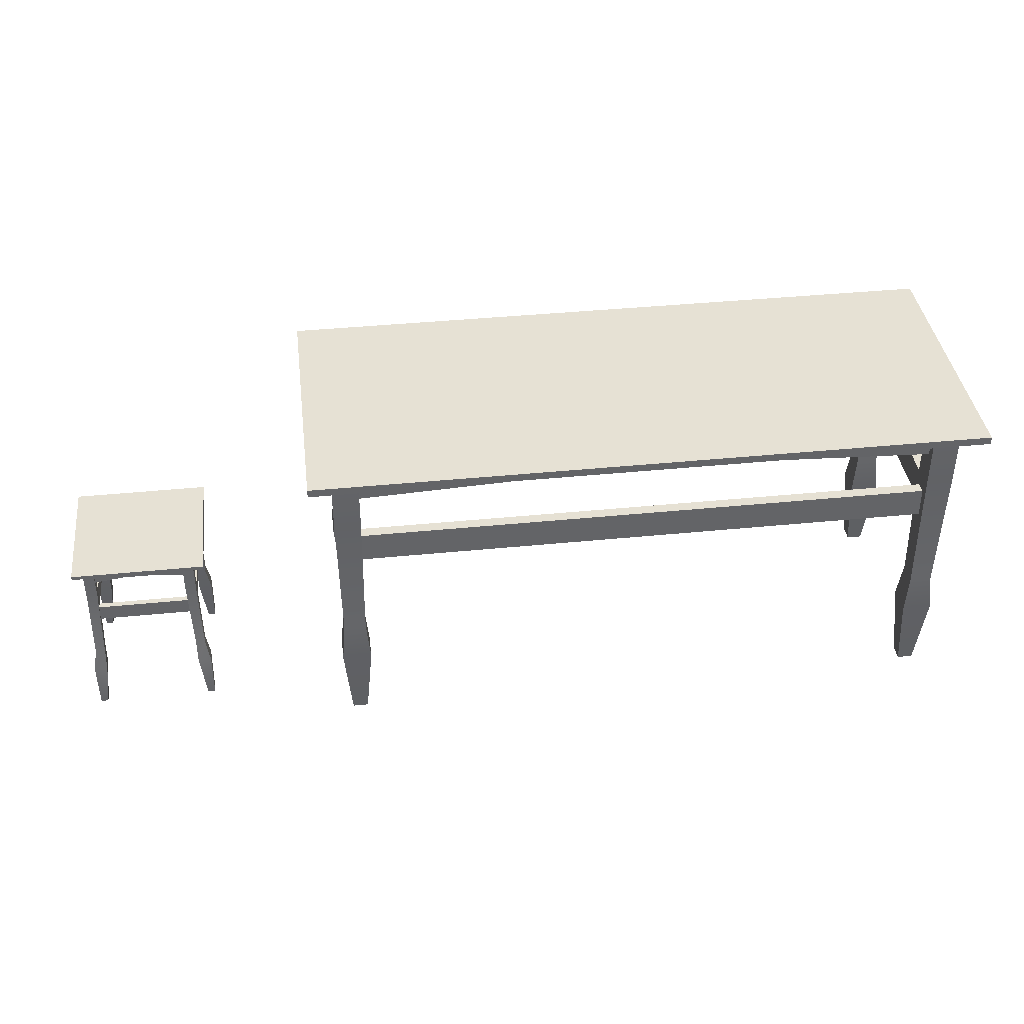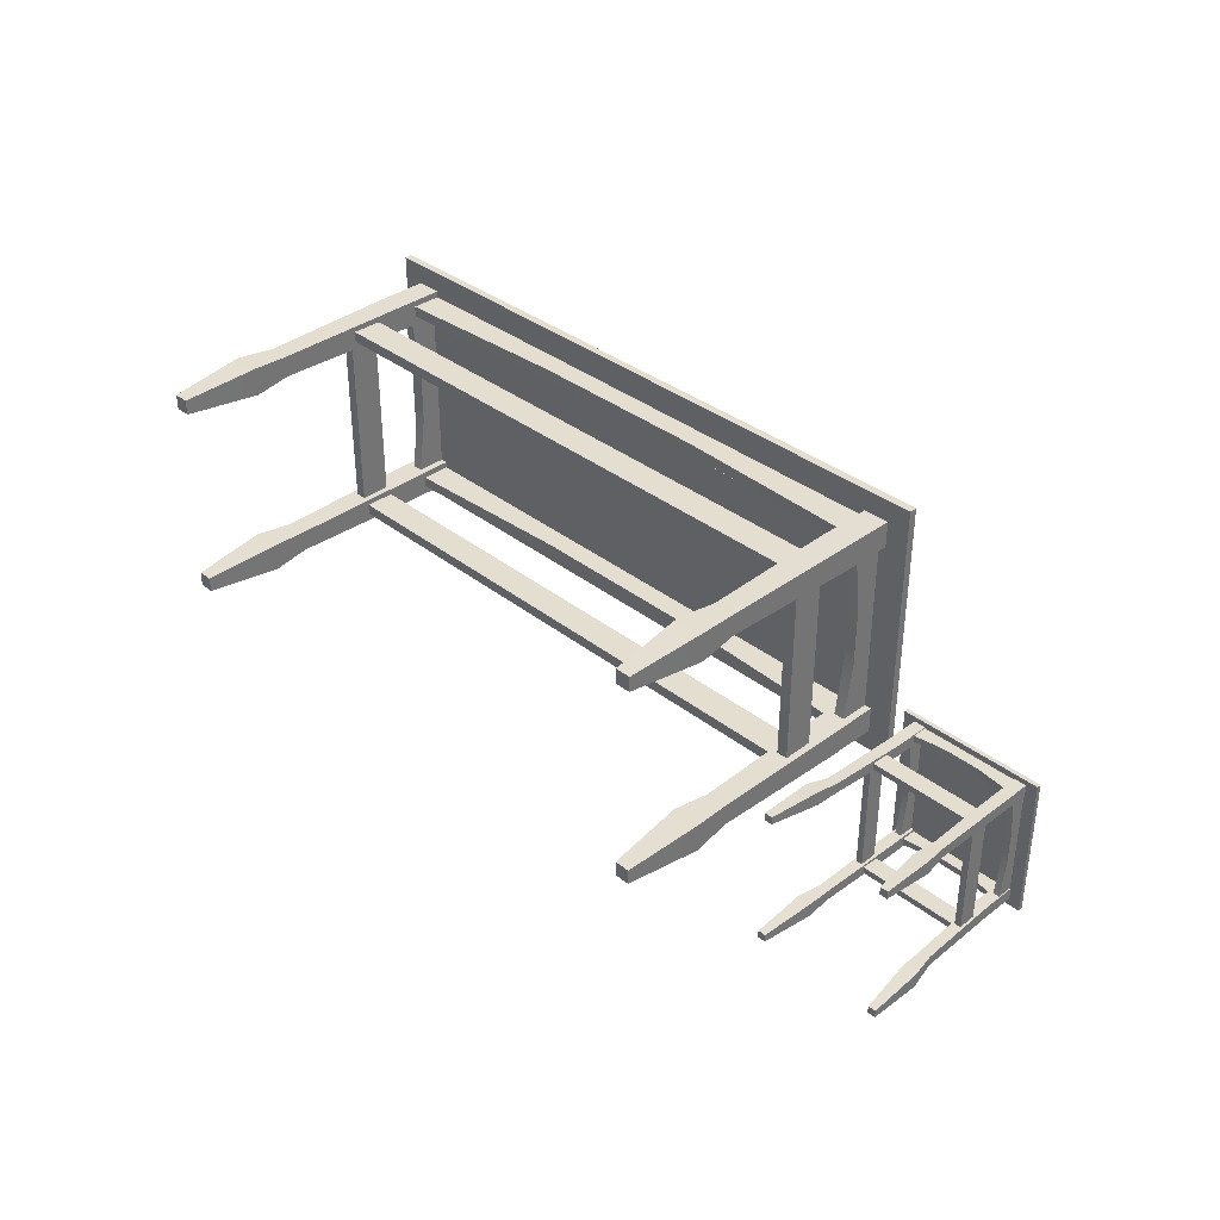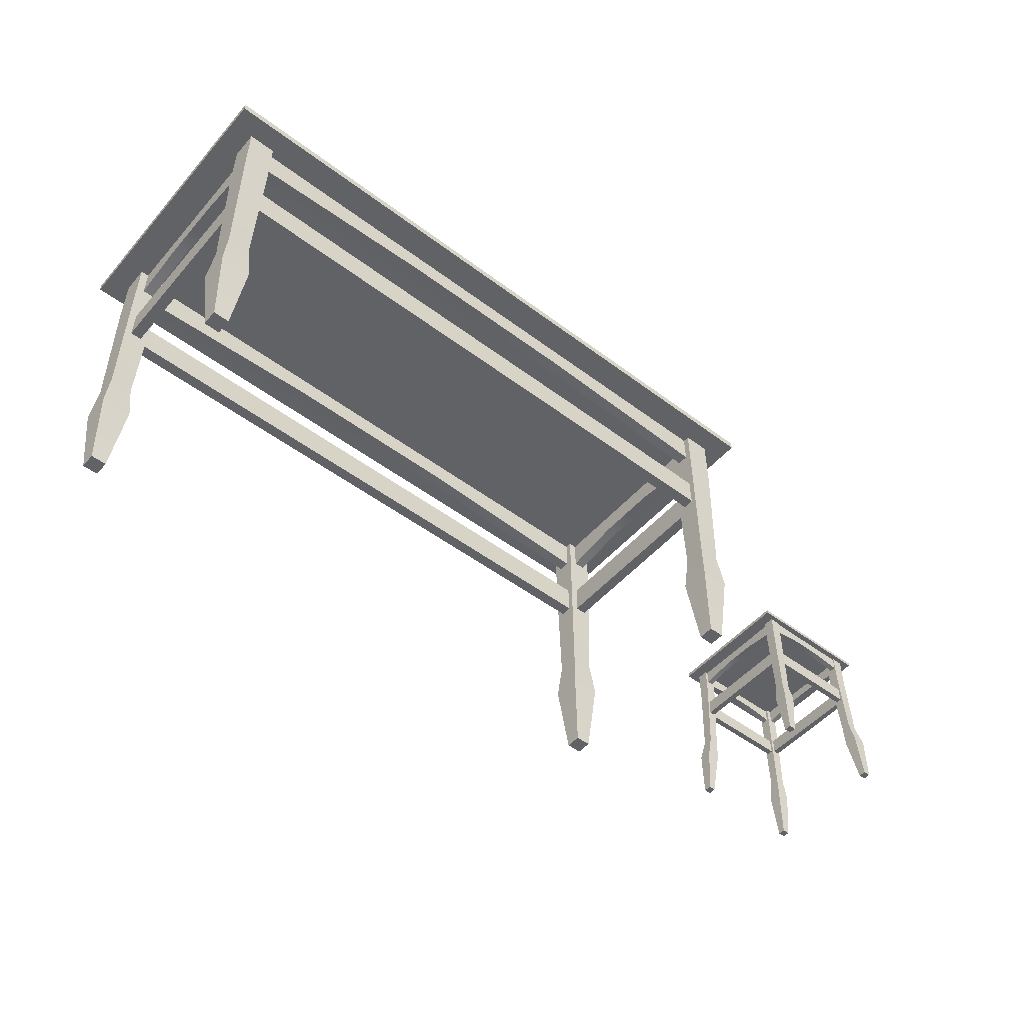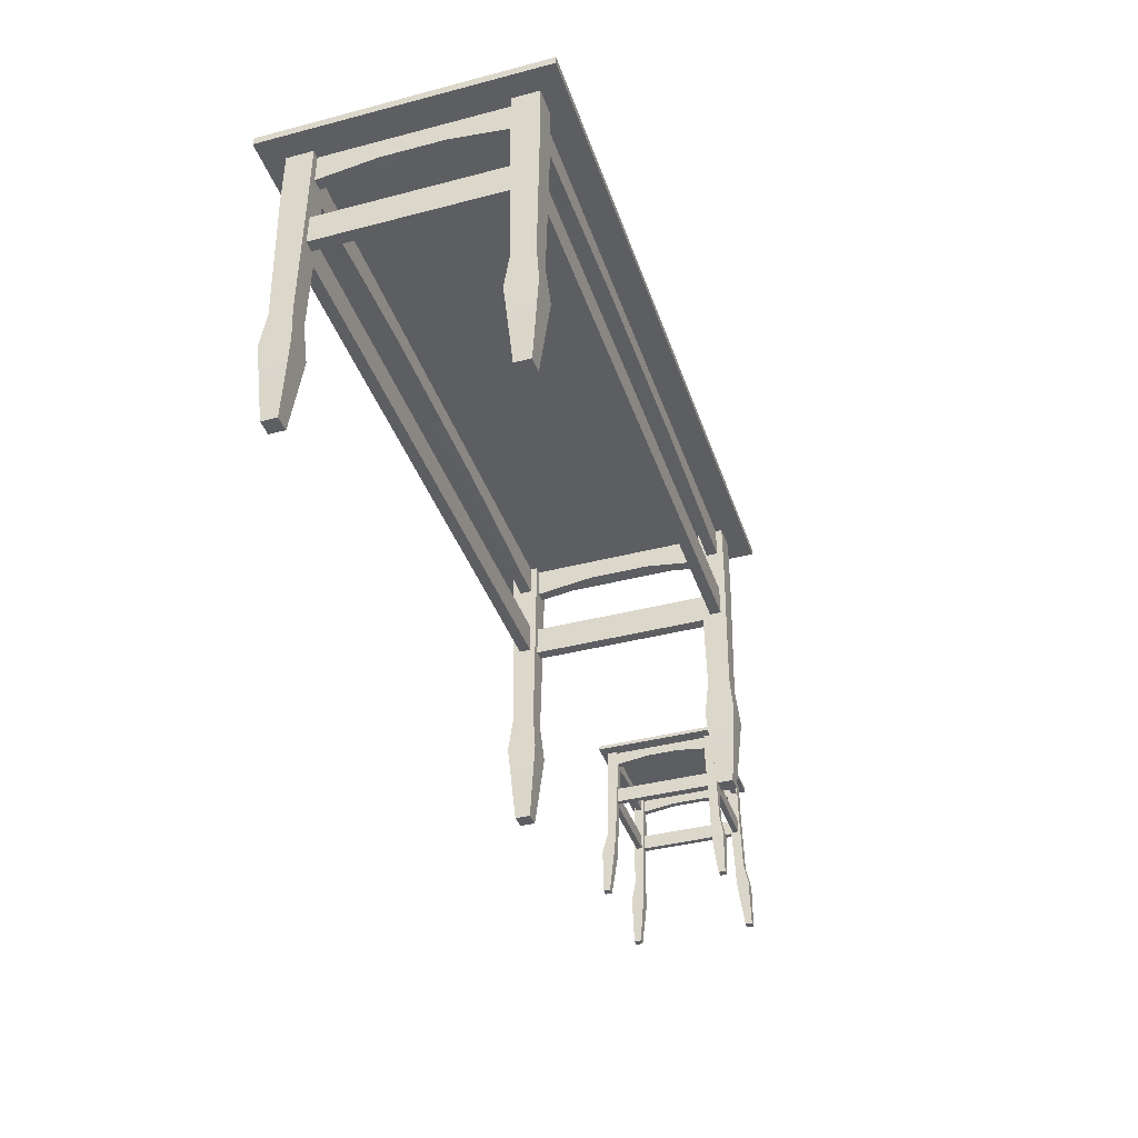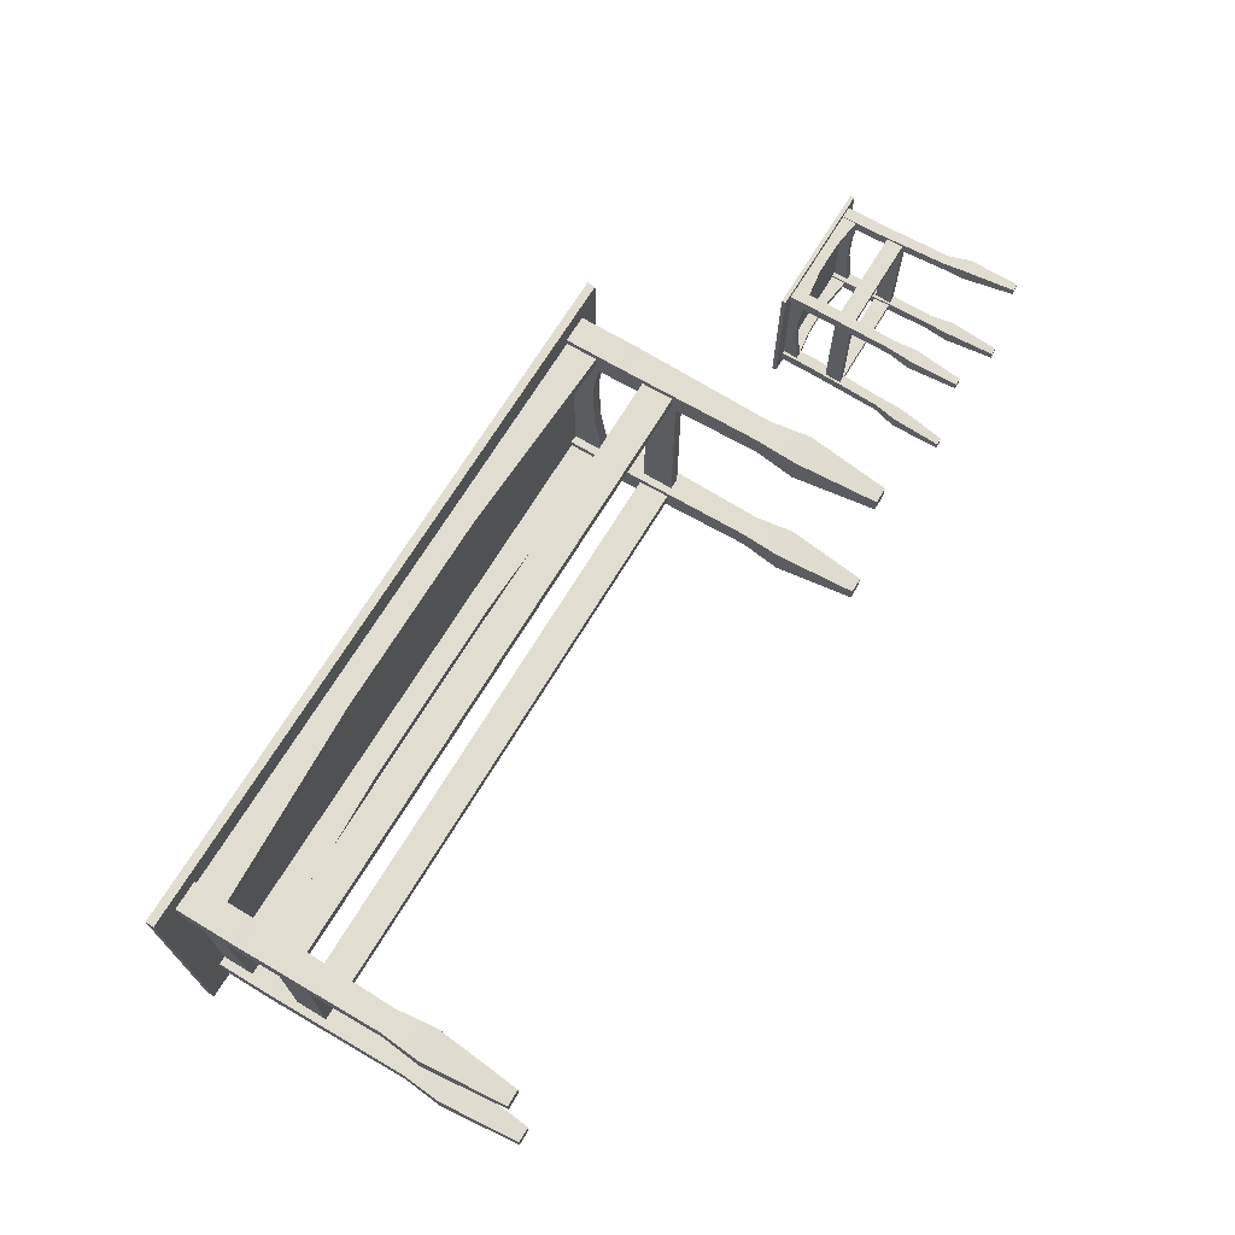
<metadata>
{"format":"obj","ext":"obj","renderer":"f3d","projection":"perspective","resolution":1024,"background":"white","views":[{"elev":39.2,"azim":172.8,"up":"+Y"},{"elev":35.9,"azim":45.7,"up":"+Z"},{"elev":-50.5,"azim":-39.4,"up":"+Y"},{"elev":-39.2,"azim":-72.0,"up":"+Y"},{"elev":68.8,"azim":-59.0,"up":"+Z"}]}
</metadata>
<code>
g default
v 1.969 0.7474 -0.3119
v 2.548 0.7474 -0.3119
v 1.969 0.7476 0.2641
v 2.548 0.7476 0.2641
v 1.969 0.7646 0.2641
v 2.548 0.7646 0.2641
v 1.969 0.7644 -0.3119
v 2.548 0.7644 -0.3119
v 2.493 -0.01675 0.2687
v 2.525 -0.01675 0.2687
v 2.456 0.7508 0.2444
v 2.503 0.7508 0.2444
v 2.456 0.7508 0.1969
v 2.503 0.7508 0.1969
v 2.493 -0.01675 0.2375
v 2.525 -0.01675 0.2375
v 2.469 0.1921 0.2122
v 2.469 0.192 0.2696
v 2.527 0.1919 0.2697
v 2.527 0.192 0.2123
v 2.468 0.2885 0.2097
v 2.468 0.2885 0.2509
v 2.509 0.2885 0.2509
v 2.509 0.2885 0.2097
v 2.456 0.6116 0.1969
v 2.456 0.6116 0.2444
v 2.503 0.6116 0.2444
v 2.503 0.6116 0.1969
v 1.994 -0.01675 0.2687
v 2.025 -0.01675 0.2687
v 2.015 0.7508 0.2444
v 2.063 0.7508 0.2444
v 2.015 0.7508 0.1969
v 2.063 0.7508 0.1969
v 1.994 -0.01675 0.2375
v 2.025 -0.01675 0.2375
v 1.992 0.192 0.2123
v 1.992 0.1918 0.2697
v 2.049 0.192 0.2696
v 2.049 0.1921 0.2122
v 2.01 0.2885 0.2097
v 2.01 0.2884 0.2509
v 2.051 0.2885 0.2508
v 2.051 0.2886 0.2097
v 2.015 0.6116 0.1969
v 2.015 0.6116 0.2444
v 2.063 0.6116 0.2444
v 2.063 0.6116 0.1969
v 1.994 -0.01675 -0.2755
v 2.025 -0.01675 -0.2755
v 2.015 0.7508 -0.2352
v 2.063 0.7508 -0.2352
v 2.015 0.7508 -0.2828
v 2.063 0.7508 -0.2828
v 1.994 -0.01675 -0.3067
v 2.025 -0.01675 -0.3067
v 1.992 0.1919 -0.3078
v 1.992 0.192 -0.2504
v 2.049 0.1921 -0.2503
v 2.049 0.192 -0.3077
v 2.01 0.2885 -0.2891
v 2.01 0.2885 -0.248
v 2.051 0.2885 -0.2479
v 2.051 0.2885 -0.2891
v 2.015 0.6116 -0.2828
v 2.015 0.6116 -0.2352
v 2.063 0.6116 -0.2352
v 2.063 0.6116 -0.2828
v 2.493 -0.01675 -0.2755
v 2.525 -0.01675 -0.2755
v 2.456 0.7508 -0.2352
v 2.503 0.7508 -0.2352
v 2.456 0.7508 -0.2828
v 2.503 0.7508 -0.2828
v 2.493 -0.01675 -0.3067
v 2.525 -0.01675 -0.3067
v 2.469 0.192 -0.3077
v 2.469 0.1921 -0.2503
v 2.527 0.192 -0.2504
v 2.527 0.1919 -0.3077
v 2.468 0.2885 -0.2891
v 2.468 0.2886 -0.2479
v 2.509 0.2885 -0.248
v 2.509 0.2885 -0.2891
v 2.456 0.6116 -0.2828
v 2.456 0.6116 -0.2352
v 2.503 0.6116 -0.2352
v 2.503 0.6116 -0.2828
v 2.027 0.6843 -0.2349
v 2.027 0.6843 0.2063
v 2.027 0.754 -0.2349
v 2.027 0.754 0.2063
v 2.052 0.754 -0.2349
v 2.052 0.754 0.2063
v 2.052 0.6843 -0.2349
v 2.052 0.6843 0.2063
v 2.052 0.7041 0.06197
v 2.027 0.7041 0.06197
v 2.052 0.7041 -0.08237
v 2.027 0.7041 -0.08237
v 2.023 0.4714 -0.2489
v 2.023 0.4714 0.2134
v 2.023 0.5412 -0.2489
v 2.023 0.5412 0.2134
v 2.048 0.5412 -0.2489
v 2.048 0.5412 0.2134
v 2.048 0.4714 -0.2489
v 2.048 0.4714 0.2134
v 2.48 0.4714 -0.2749
v 2.033 0.4714 -0.2749
v 2.48 0.5412 -0.2749
v 2.033 0.5412 -0.2749
v 2.48 0.5412 -0.2493
v 2.033 0.5412 -0.2493
v 2.48 0.4714 -0.2493
v 2.033 0.4714 -0.2493
v 2.48 0.4714 0.2109
v 2.033 0.4714 0.2109
v 2.48 0.5412 0.2109
v 2.033 0.5412 0.2109
v 2.48 0.5412 0.2364
v 2.033 0.5412 0.2364
v 2.48 0.4714 0.2364
v 2.033 0.4714 0.2364
v 2.481 0.6843 0.2143
v 2.04 0.6843 0.2143
v 2.481 0.754 0.2143
v 2.04 0.754 0.2143
v 2.481 0.754 0.2399
v 2.04 0.754 0.2399
v 2.481 0.6843 0.2399
v 2.04 0.6843 0.2399
v 2.184 0.7041 0.2399
v 2.184 0.7041 0.2143
v 2.328 0.7041 0.2399
v 2.328 0.7041 0.2143
v 2.474 0.6843 -0.2349
v 2.474 0.6843 0.2063
v 2.474 0.754 -0.2349
v 2.474 0.754 0.2063
v 2.5 0.754 -0.2349
v 2.5 0.754 0.2063
v 2.5 0.6843 -0.2349
v 2.5 0.6843 0.2063
v 2.5 0.7041 0.06197
v 2.474 0.7041 0.06197
v 2.5 0.7041 -0.08237
v 2.474 0.7041 -0.08237
v 2.47 0.4714 -0.2489
v 2.47 0.4714 0.2134
v 2.47 0.5412 -0.2489
v 2.47 0.5412 0.2134
v 2.496 0.5412 -0.2489
v 2.496 0.5412 0.2134
v 2.496 0.4714 -0.2489
v 2.496 0.4714 0.2134
v 2.481 0.6843 -0.2714
v 2.04 0.6843 -0.2714
v 2.481 0.754 -0.2714
v 2.04 0.754 -0.2714
v 2.481 0.754 -0.2458
v 2.04 0.754 -0.2458
v 2.481 0.6843 -0.2458
v 2.04 0.6843 -0.2458
v 2.184 0.7041 -0.2458
v 2.184 0.7041 -0.2714
v 2.328 0.7041 -0.2458
v 2.328 0.7041 -0.2714
g Table_Chair:Chair
f 1 2 4 3
f 3 4 6 5
f 5 6 8 7
f 7 8 2 1
f 2 8 6 4
f 7 1 3 5
f 26 27 12 11
f 13 14 28 25
f 15 16 10 9
f 27 28 14 12
f 25 26 11 13
f 15 9 18 17
f 9 10 19 18
f 10 16 20 19
f 17 20 16 15
f 17 18 22 21
f 18 19 23 22
f 19 20 24 23
f 21 24 20 17
f 21 22 26 25
f 22 23 27 26
f 23 24 28 27
f 25 28 24 21
f 12 14 13 11
f 46 47 32 31
f 33 34 48 45
f 35 36 30 29
f 47 48 34 32
f 45 46 31 33
f 35 29 38 37
f 29 30 39 38
f 30 36 40 39
f 37 40 36 35
f 37 38 42 41
f 38 39 43 42
f 39 40 44 43
f 41 44 40 37
f 41 42 46 45
f 42 43 47 46
f 43 44 48 47
f 45 48 44 41
f 32 34 33 31
f 66 67 52 51
f 53 54 68 65
f 55 56 50 49
f 67 68 54 52
f 65 66 51 53
f 55 49 58 57
f 49 50 59 58
f 50 56 60 59
f 57 60 56 55
f 57 58 62 61
f 58 59 63 62
f 59 60 64 63
f 61 64 60 57
f 61 62 66 65
f 62 63 67 66
f 63 64 68 67
f 65 68 64 61
f 52 54 53 51
f 86 87 72 71
f 73 74 88 85
f 75 76 70 69
f 87 88 74 72
f 85 86 71 73
f 75 69 78 77
f 69 70 79 78
f 70 76 80 79
f 77 80 76 75
f 77 78 82 81
f 78 79 83 82
f 79 80 84 83
f 81 84 80 77
f 81 82 86 85
f 82 83 87 86
f 83 84 88 87
f 85 88 84 81
f 72 74 73 71
f 89 100 91
f 93 99 95
f 95 99 100 89
f 97 94 96
f 98 97 96 90
f 92 98 90
f 99 93 94 97
f 100 99 97 98
f 91 100 98 92
f 101 102 104 103
f 103 104 106 105
f 107 108 102 101
f 105 106 108 107
f 109 110 112 111
f 111 112 114 113
f 115 116 110 109
f 113 114 116 115
f 117 118 120 119
f 119 120 122 121
f 123 124 118 117
f 121 122 124 123
f 125 136 127
f 129 135 131
f 131 135 136 125
f 133 130 132
f 134 133 132 126
f 128 134 126
f 135 129 130 133
f 136 135 133 134
f 127 136 134 128
f 137 148 139
f 141 147 143
f 143 147 148 137
f 145 142 144
f 146 145 144 138
f 140 146 138
f 147 141 142 145
f 148 147 145 146
f 139 148 146 140
f 149 150 152 151
f 151 152 154 153
f 155 156 150 149
f 153 154 156 155
f 157 168 159
f 161 167 163
f 163 167 168 157
f 165 162 164
f 166 165 164 158
f 160 166 158
f 167 161 162 165
f 168 167 165 166
f 159 168 166 160
g default
v -1.273 1.209 -0.4238
v 1.266 1.209 -0.4238
v -1.273 1.342 -0.4238
v 1.266 1.342 -0.4238
v -1.273 1.342 -0.4727
v 1.266 1.342 -0.4727
v -1.273 1.209 -0.4727
v 1.266 1.209 -0.4727
v 0.42 1.247 -0.4727
v 0.42 1.247 -0.4238
v -0.4263 1.247 -0.4727
v -0.4263 1.247 -0.4238
v -1.472 1.343 -0.6034
v 1.472 1.343 -0.6034
v -1.472 1.343 0.6034
v 1.472 1.343 0.6034
v -1.472 1.377 0.6034
v 1.472 1.377 0.6034
v -1.472 1.377 -0.6034
v 1.472 1.377 -0.6034
v -1.273 0.8679 -0.4238
v 1.266 0.8679 -0.4238
v -1.273 1.001 -0.4238
v 1.266 1.001 -0.4238
v -1.273 1.001 -0.4727
v 1.266 1.001 -0.4727
v -1.273 0.8679 -0.4727
v 1.266 0.8679 -0.4727
v 1.282 -0.01675 -0.42
v 1.349 -0.01675 -0.42
v 1.258 1.35 -0.3958
v 1.373 1.35 -0.3958
v 1.258 1.35 -0.5108
v 1.373 1.35 -0.5108
v 1.282 -0.01675 -0.4865
v 1.349 -0.01675 -0.4865
v 1.251 0.3249 -0.5172
v 1.251 0.3249 -0.3893
v 1.379 0.3249 -0.3893
v 1.379 0.3249 -0.5172
v 1.267 0.4958 -0.5011
v 1.267 0.4958 -0.4055
v 1.363 0.4958 -0.4055
v 1.363 0.4958 -0.5011
v 1.258 1.094 -0.5108
v 1.258 1.094 -0.3958
v 1.373 1.094 -0.3958
v 1.373 1.094 -0.5108
v -1.349 -0.01675 0.4865
v -1.282 -0.01675 0.4865
v -1.373 1.35 0.5108
v -1.258 1.35 0.5108
v -1.373 1.35 0.3958
v -1.258 1.35 0.3958
v -1.349 -0.01675 0.42
v -1.282 -0.01675 0.42
v -1.379 0.3249 0.3893
v -1.379 0.3249 0.5172
v -1.251 0.3249 0.5172
v -1.251 0.3249 0.3893
v -1.363 0.4958 0.4055
v -1.363 0.4958 0.5011
v -1.267 0.4958 0.5011
v -1.267 0.4958 0.4055
v -1.373 1.094 0.3958
v -1.373 1.094 0.5108
v -1.258 1.094 0.5108
v -1.258 1.094 0.3958
v 1.282 -0.01675 0.4865
v 1.349 -0.01675 0.4865
v 1.258 1.35 0.5108
v 1.373 1.35 0.5108
v 1.258 1.35 0.3958
v 1.373 1.35 0.3958
v 1.282 -0.01675 0.42
v 1.349 -0.01675 0.42
v 1.251 0.3249 0.3893
v 1.251 0.3249 0.5172
v 1.379 0.3249 0.5172
v 1.379 0.3249 0.3893
v 1.267 0.4958 0.4055
v 1.267 0.4958 0.5011
v 1.363 0.4958 0.5011
v 1.363 0.4958 0.4055
v 1.258 1.094 0.3958
v 1.258 1.094 0.5108
v 1.373 1.094 0.5108
v 1.373 1.094 0.3958
v -1.273 0.8679 0.4827
v 1.266 0.8679 0.4827
v -1.273 1.001 0.4827
v 1.266 1.001 0.4827
v -1.273 1.001 0.4339
v 1.266 1.001 0.4339
v -1.273 0.8679 0.4339
v 1.266 0.8679 0.4339
v -1.273 1.209 0.4827
v 1.266 1.209 0.4827
v -1.273 1.342 0.4827
v 1.266 1.342 0.4827
v -1.273 1.342 0.4339
v 1.266 1.342 0.4339
v -1.273 1.209 0.4339
v 1.266 1.209 0.4339
v 0.42 1.247 0.4339
v 0.42 1.247 0.4827
v -0.4263 1.247 0.4339
v -0.4263 1.247 0.4827
v -1.29 1.209 0.4086
v -1.29 1.209 -0.4096
v -1.29 1.342 0.4086
v -1.29 1.342 -0.4096
v -1.339 1.342 0.4086
v -1.339 1.342 -0.4096
v -1.339 1.209 0.4086
v -1.339 1.209 -0.4096
v -1.339 1.247 -0.1369
v -1.29 1.247 -0.1369
v -1.339 1.247 0.1359
v -1.29 1.247 0.1359
v -1.349 -0.01675 -0.42
v -1.282 -0.01675 -0.42
v -1.373 1.35 -0.3958
v -1.258 1.35 -0.3958
v -1.373 1.35 -0.5108
v -1.258 1.35 -0.5108
v -1.349 -0.01675 -0.4865
v -1.282 -0.01675 -0.4865
v -1.379 0.3249 -0.5172
v -1.379 0.3249 -0.3893
v -1.251 0.3249 -0.3893
v -1.251 0.3249 -0.5172
v -1.363 0.4958 -0.5011
v -1.363 0.4958 -0.4055
v -1.267 0.4958 -0.4055
v -1.267 0.4958 -0.5011
v -1.373 1.094 -0.5108
v -1.373 1.094 -0.3958
v -1.258 1.094 -0.3958
v -1.258 1.094 -0.5108
v -1.29 0.8679 0.4086
v -1.29 0.8679 -0.4096
v -1.29 1.001 0.4086
v -1.29 1.001 -0.4096
v -1.339 1.001 0.4086
v -1.339 1.001 -0.4096
v -1.339 0.8679 0.4086
v -1.339 0.8679 -0.4096
v 1.341 0.8679 0.4086
v 1.341 0.8679 -0.4096
v 1.341 1.001 0.4086
v 1.341 1.001 -0.4096
v 1.292 1.001 0.4086
v 1.292 1.001 -0.4096
v 1.292 0.8679 0.4086
v 1.292 0.8679 -0.4096
v 1.341 1.209 0.4086
v 1.341 1.209 -0.4096
v 1.341 1.342 0.4086
v 1.341 1.342 -0.4096
v 1.292 1.342 0.4086
v 1.292 1.342 -0.4096
v 1.292 1.209 0.4086
v 1.292 1.209 -0.4096
v 1.292 1.247 -0.1369
v 1.341 1.247 -0.1369
v 1.292 1.247 0.1359
v 1.341 1.247 0.1359
g Table_Chair:Table
f 169 180 171
f 173 179 175
f 175 179 180 169
f 174 176 177
f 178 177 176 170
f 172 178 170
f 173 174 177 179
f 180 179 177 178
f 171 180 178 172
f 181 182 184 183
f 183 184 186 185
f 185 186 188 187
f 187 188 182 181
f 182 188 186 184
f 187 181 183 185
f 189 190 192 191
f 191 192 194 193
f 193 194 196 195
f 195 196 190 189
f 214 215 200 199
f 201 202 216 213
f 203 204 198 197
f 215 216 202 200
f 213 214 199 201
f 203 197 206 205
f 197 198 207 206
f 198 204 208 207
f 205 208 204 203
f 205 206 210 209
f 206 207 211 210
f 207 208 212 211
f 209 212 208 205
f 209 210 214 213
f 210 211 215 214
f 211 212 216 215
f 213 216 212 209
f 234 235 220 219
f 221 222 236 233
f 223 224 218 217
f 235 236 222 220
f 233 234 219 221
f 223 217 226 225
f 217 218 227 226
f 218 224 228 227
f 225 228 224 223
f 225 226 230 229
f 226 227 231 230
f 227 228 232 231
f 229 232 228 225
f 229 230 234 233
f 230 231 235 234
f 231 232 236 235
f 233 236 232 229
f 254 255 240 239
f 241 242 256 253
f 243 244 238 237
f 255 256 242 240
f 253 254 239 241
f 243 237 246 245
f 237 238 247 246
f 238 244 248 247
f 245 248 244 243
f 245 246 250 249
f 246 247 251 250
f 247 248 252 251
f 249 252 248 245
f 249 250 254 253
f 250 251 255 254
f 251 252 256 255
f 253 256 252 249
f 257 258 260 259
f 259 260 262 261
f 261 262 264 263
f 263 264 258 257
f 265 276 267
f 269 275 271
f 271 275 276 265
f 270 272 273
f 274 273 272 266
f 268 274 266
f 269 270 273 275
f 276 275 273 274
f 267 276 274 268
f 277 288 279
f 281 287 283
f 283 287 288 277
f 285 282 284
f 286 285 284 278
f 280 286 278
f 287 281 282 285
f 288 287 285 286
f 279 288 286 280
f 306 307 292 291
f 293 294 308 305
f 295 296 290 289
f 307 308 294 292
f 305 306 291 293
f 295 289 298 297
f 289 290 299 298
f 290 296 300 299
f 297 300 296 295
f 297 298 302 301
f 298 299 303 302
f 299 300 304 303
f 301 304 300 297
f 301 302 306 305
f 302 303 307 306
f 303 304 308 307
f 305 308 304 301
f 309 310 312 311
f 311 312 314 313
f 313 314 316 315
f 315 316 310 309
f 317 318 320 319
f 319 320 322 321
f 321 322 324 323
f 323 324 318 317
f 325 336 327
f 329 335 331
f 331 335 336 325
f 333 330 332
f 334 333 332 326
f 328 334 326
f 335 329 330 333
f 336 335 333 334
f 327 336 334 328

</code>
